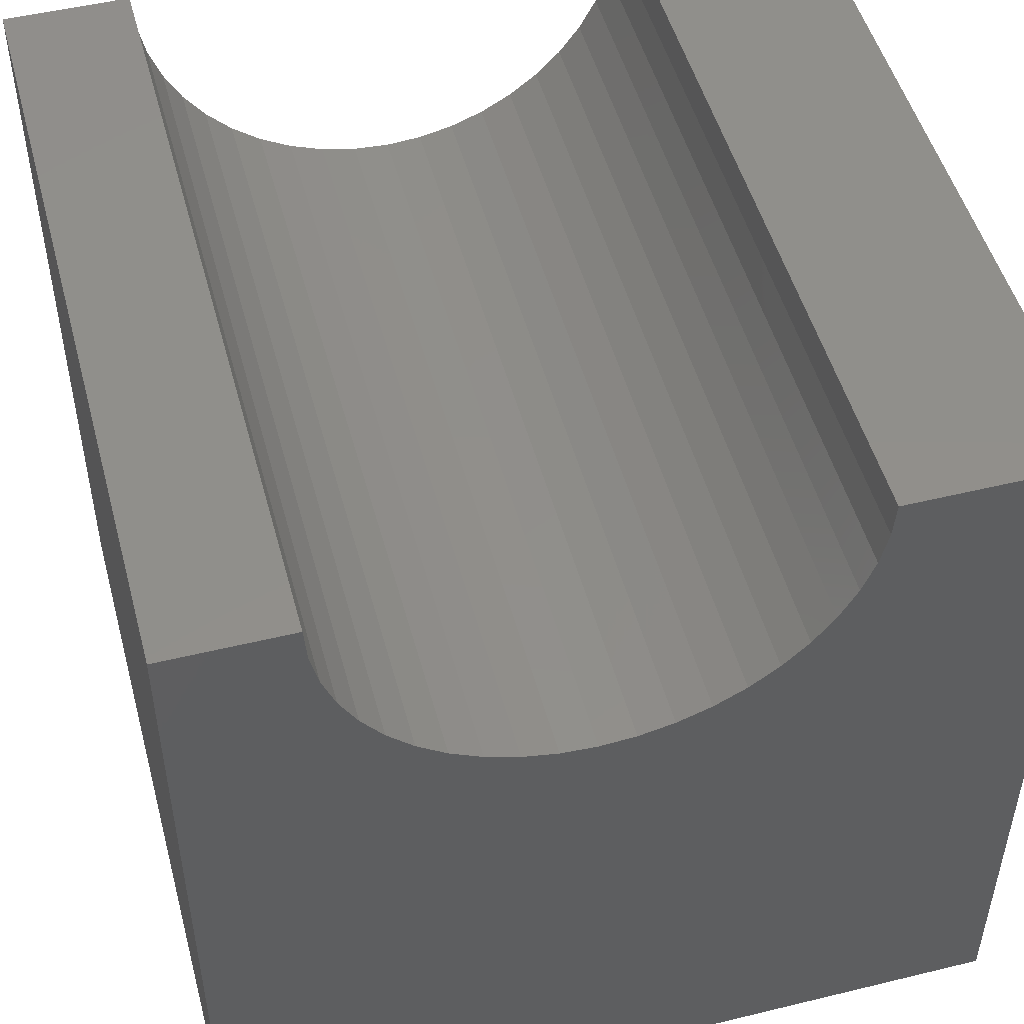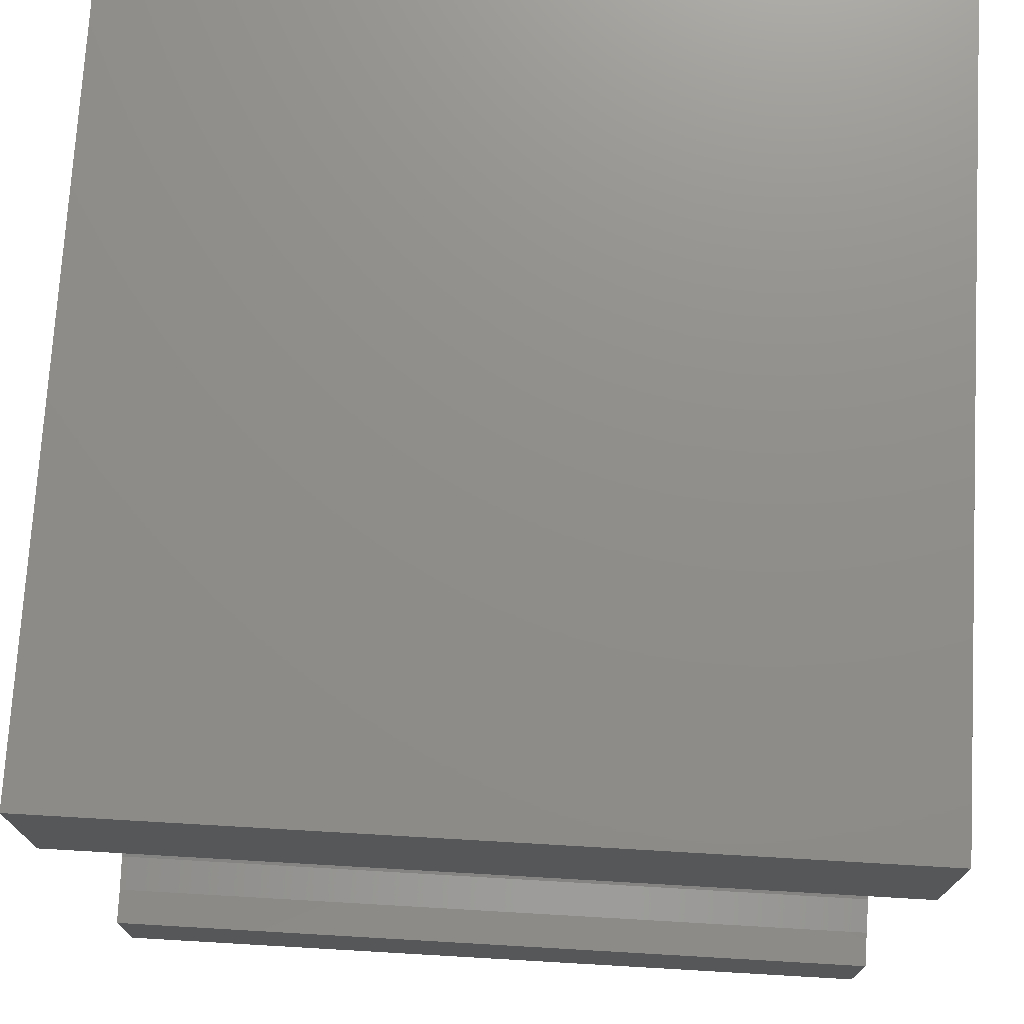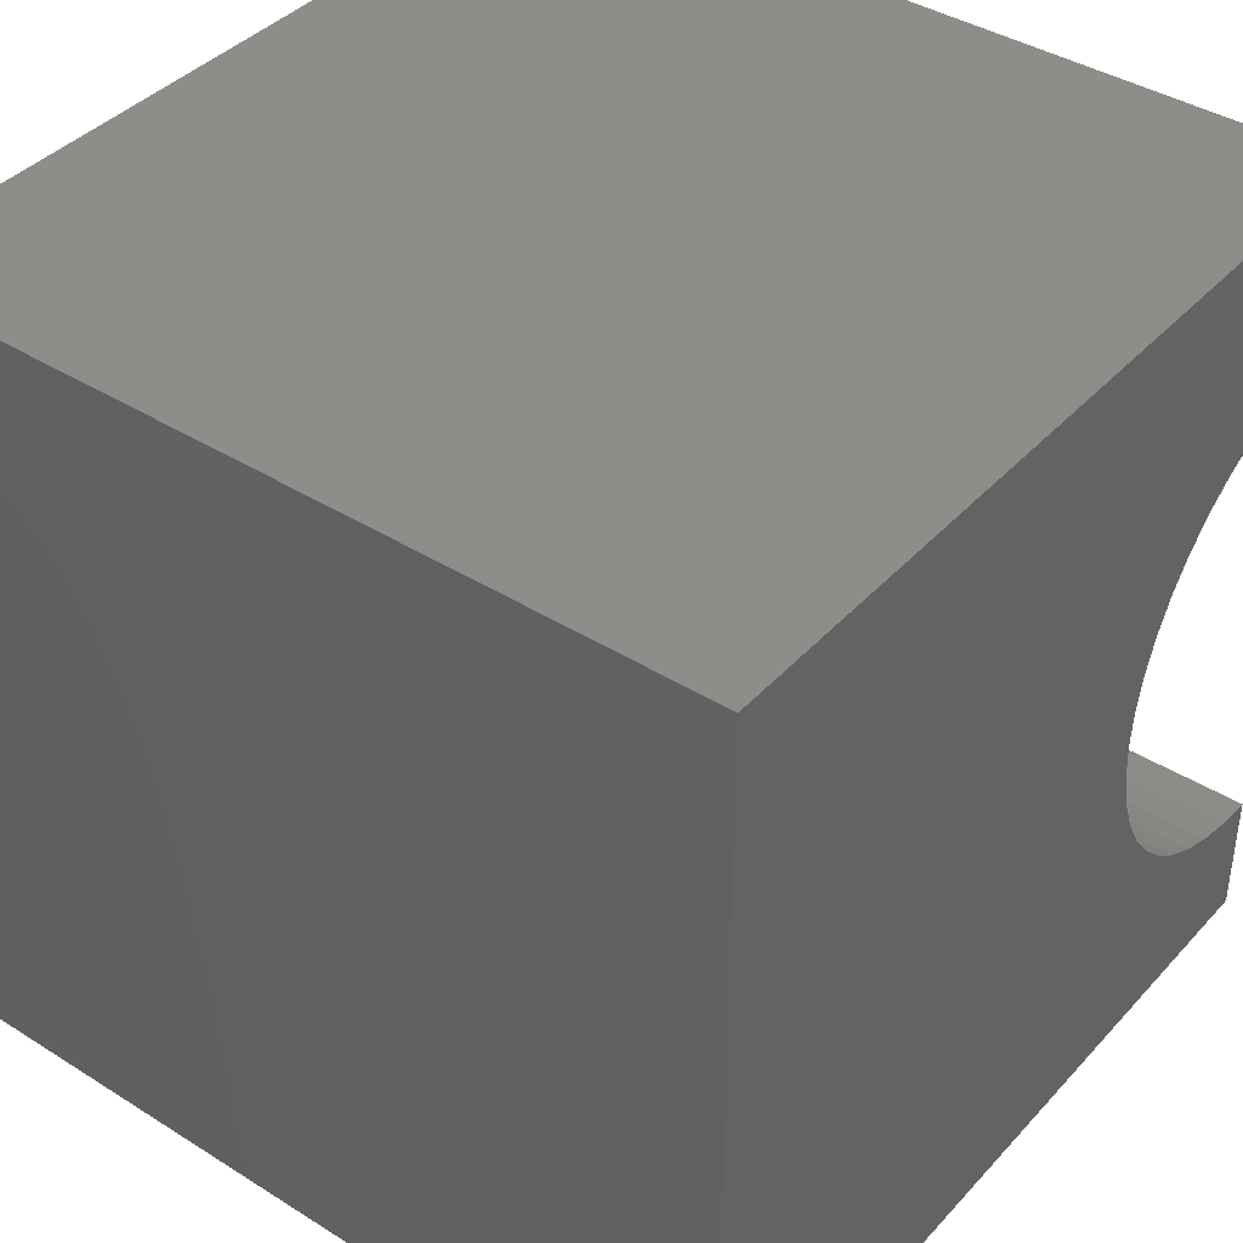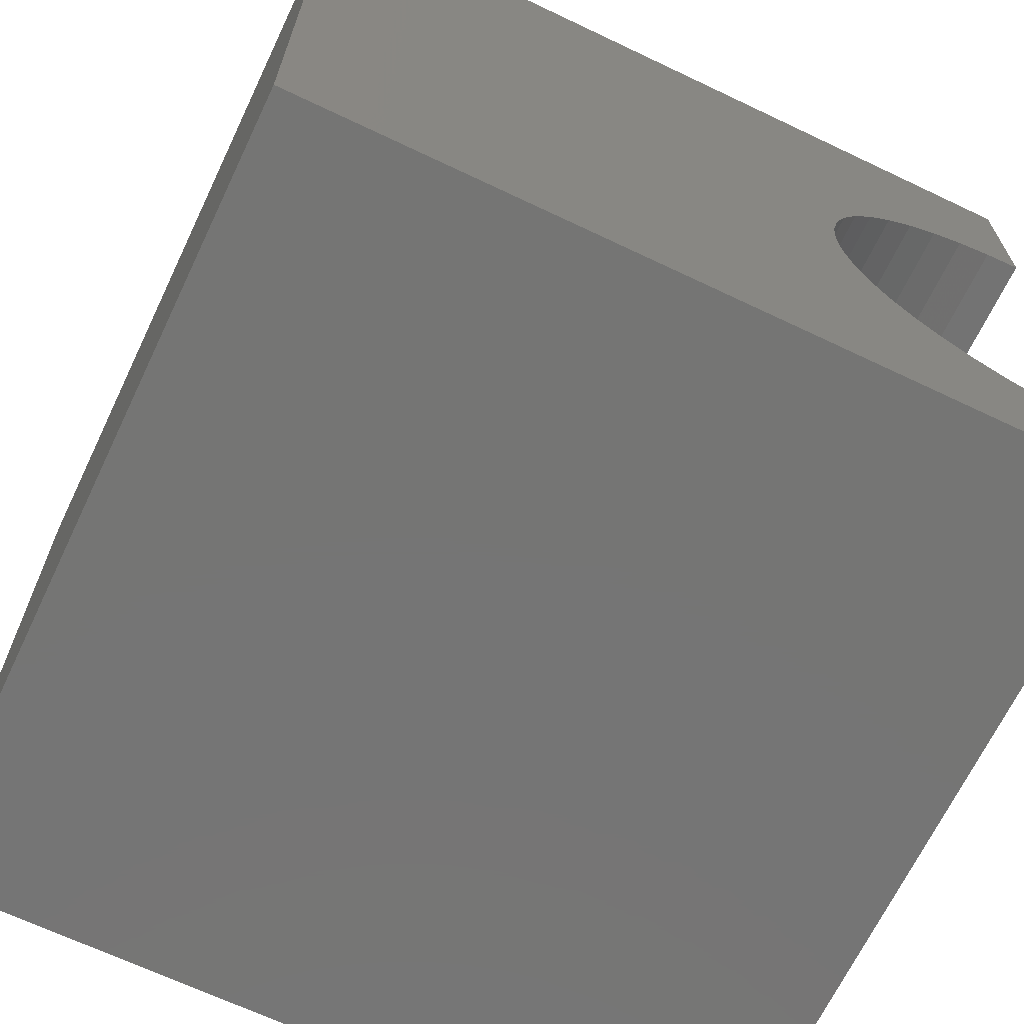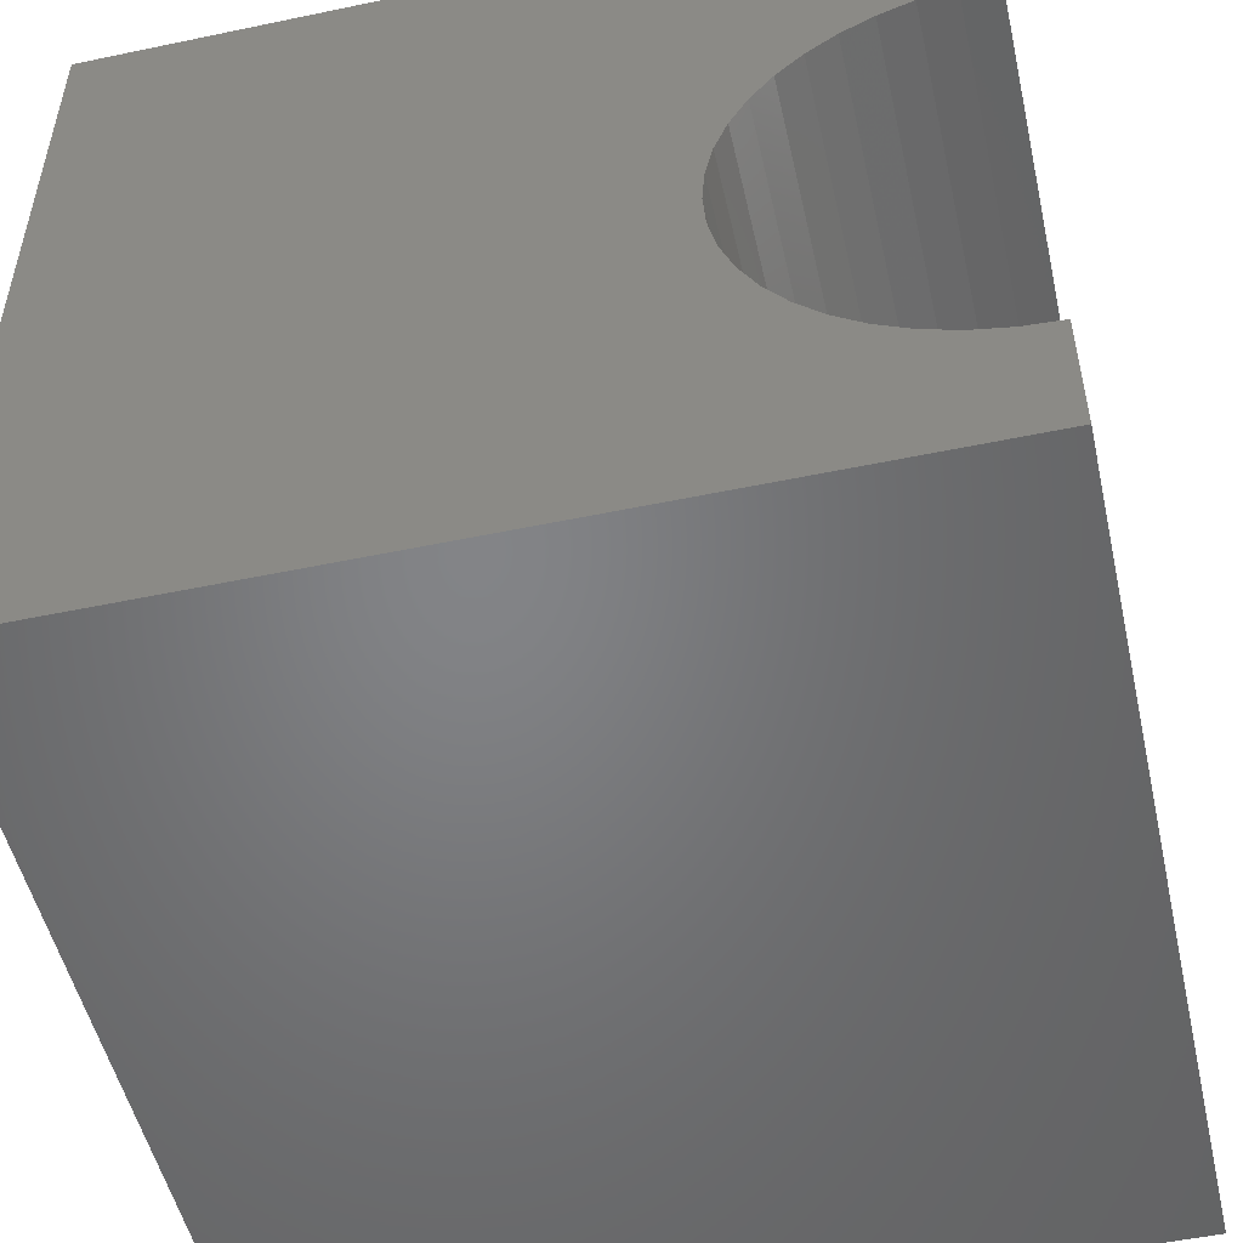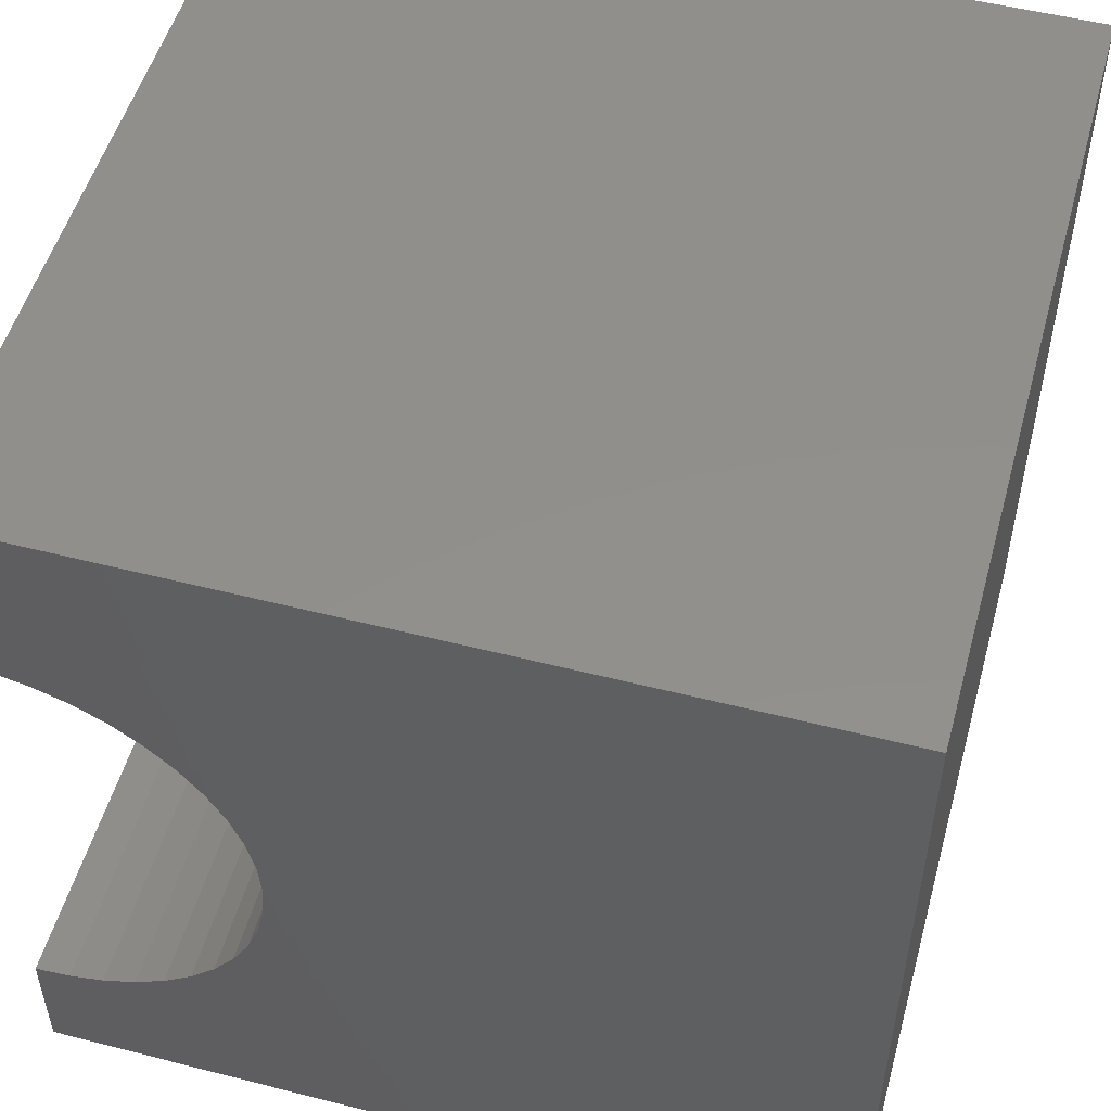
<metadata>
{"format":"stl","ext":"stl","renderer":"f3d","projection":"perspective","resolution":1024,"background":"white","views":[{"elev":50.0,"azim":75.0,"up":"+Z"},{"elev":73.6,"azim":3.3,"up":"+Y"},{"elev":40.2,"azim":-142.3,"up":"+Y"},{"elev":-67.4,"azim":-115.5,"up":"+Y"},{"elev":-51.6,"azim":-77.2,"up":"+Y"},{"elev":52.0,"azim":105.4,"up":"+Y"}]}
</metadata>
<code>
# stl→obj: 54 verts, 104 faces
v 10 7.732 10
v 10 10 10
v 0 7.732 10
v 0 10 10
v 0 7.7 9.559
v 0 10 0
v 0 7.452 8.714
v 0 7.607 9.128
v 0 1.539 10
v 0 1.57 9.559
v 0 0 10
v 0 1.664 9.128
v 0 0 0
v 0 1.819 8.714
v 0 2.031 8.326
v 0 2.295 7.972
v 0 2.608 7.66
v 0 2.961 7.395
v 0 3.349 7.183
v 0 3.763 7.029
v 0 6.663 7.66
v 0 6.976 7.972
v 0 7.24 8.326
v 0 5.508 7.029
v 0 5.922 7.183
v 0 6.31 7.395
v 0 4.195 6.935
v 0 4.635 6.903
v 0 5.076 6.935
v 10 1.539 10
v 10 0 10
v 10 1.57 9.559
v 10 7.7 9.559
v 10 7.607 9.128
v 10 10 0
v 10 2.608 7.66
v 10 2.295 7.972
v 10 0 0
v 10 7.452 8.714
v 10 7.24 8.326
v 10 6.976 7.972
v 10 6.663 7.66
v 10 6.31 7.395
v 10 5.922 7.183
v 10 4.195 6.935
v 10 3.763 7.029
v 10 3.349 7.183
v 10 2.961 7.395
v 10 2.031 8.326
v 10 1.819 8.714
v 10 1.664 9.128
v 10 5.508 7.029
v 10 5.076 6.935
v 10 4.635 6.903
f 1 2 3
f 3 2 4
f 5 3 4
f 6 7 4
f 4 7 8
f 4 8 5
f 9 10 11
f 11 10 12
f 11 12 13
f 13 12 14
f 14 15 13
f 13 15 16
f 13 16 17
f 17 18 13
f 13 18 19
f 13 19 20
f 21 22 6
f 6 22 23
f 6 23 7
f 24 25 6
f 6 25 26
f 6 26 21
f 20 27 13
f 13 27 28
f 13 28 6
f 6 28 29
f 6 29 24
f 9 11 30
f 30 11 31
f 32 30 31
f 1 33 2
f 2 33 34
f 2 34 35
f 36 37 38
f 34 39 35
f 35 39 40
f 35 40 41
f 41 42 35
f 35 42 43
f 35 43 44
f 45 46 38
f 46 47 38
f 38 47 48
f 38 48 36
f 37 49 38
f 38 49 50
f 38 50 31
f 31 50 51
f 31 51 32
f 44 52 35
f 35 52 53
f 35 53 38
f 38 53 54
f 38 54 45
f 6 35 13
f 13 35 38
f 2 35 4
f 4 35 6
f 38 31 13
f 13 31 11
f 9 30 32
f 9 32 10
f 10 32 51
f 10 51 12
f 12 51 50
f 12 50 14
f 14 50 49
f 14 49 15
f 15 49 37
f 15 37 16
f 16 37 36
f 16 36 17
f 17 36 48
f 17 48 18
f 18 48 47
f 18 47 19
f 19 47 46
f 19 46 20
f 20 46 45
f 20 45 27
f 27 45 54
f 27 54 28
f 28 54 53
f 28 53 29
f 29 53 52
f 29 52 24
f 24 52 44
f 24 44 25
f 25 44 43
f 25 43 26
f 26 43 42
f 26 42 21
f 21 42 41
f 21 41 22
f 22 41 40
f 22 40 23
f 23 40 39
f 23 39 7
f 7 39 34
f 7 34 8
f 8 34 33
f 8 33 5
f 5 33 1
f 5 1 3

</code>
